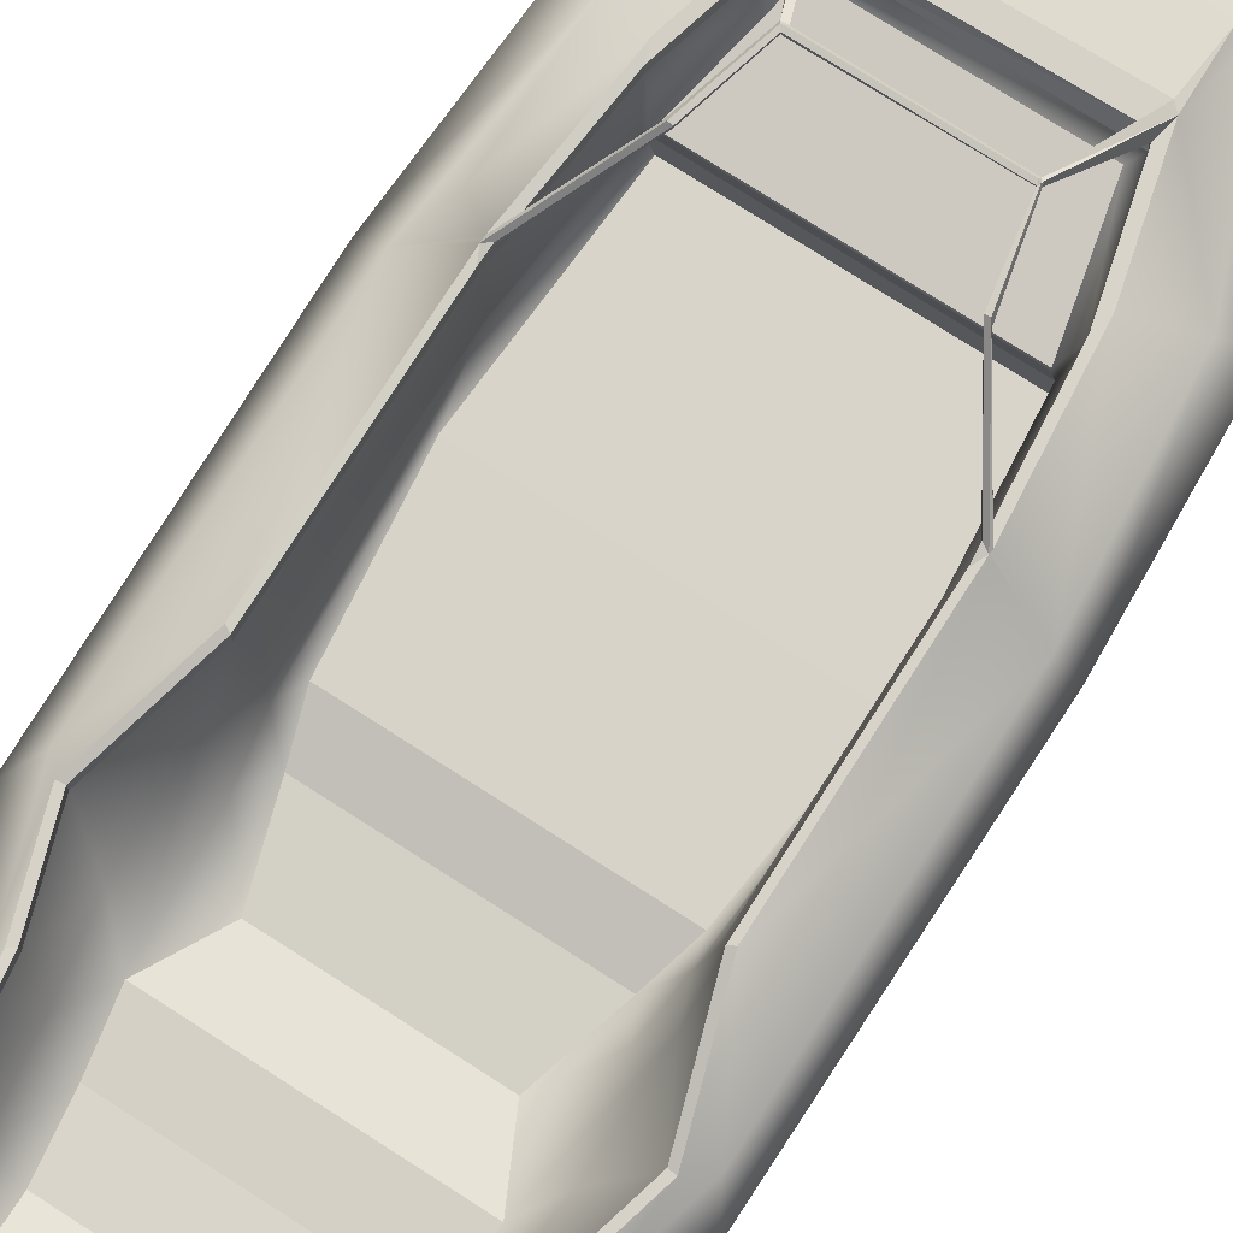
<metadata>
{"format":"obj","ext":"obj","renderer":"f3d","projection":"perspective","resolution":1024,"background":"white","views":[{"elev":76.1,"azim":-147.4,"up":"+Y"}]}
</metadata>
<code>
o Boat_Hull_Cube.002
v 1.288 -1.625 1.322
v 0.9443 0.8803 10.08
v -1.338 -1.625 1.322
v -0.996 0.8803 10.08
v 1.063 -1.42 -3.656
v 2.357 0.8856 -7.007
v -1.338 -1.625 -1.304
v -2.409 0.8856 -7.007
v 2.207 -0.3991 7.671
v -2.257 -0.3991 7.671
v -1.44 -1.718 0.009143
v -3.136 0.9152 -1.842
v -2.022 -0.3401 -6.15
v 1.972 -0.3401 -6.15
v 1.39 -1.718 0.009143
v 3.084 0.9152 -1.842
v 2.588 -0.2954 -2.492
v -2.638 -0.2954 -2.492
v -0.02496 -1.718 1.424
v 2.202 0.4551 9.653
v -0.02585 0.851 10.38
v -1.597 -0.8614 4.427
v -1.408 -1.689 0.7004
v -2.484 0.9129 -4.767
v -1.572 -0.8546 -4.911
v -0.02496 -1.718 -1.406
v -0.02586 0.8892 -7.037
v 1.522 -0.8546 -4.911
v 1.074 -1.431 -3.456
v 2.82 0.9483 5.915
v 1.547 -0.8614 4.427
v -2.252 0.4551 9.653
v -1.408 -1.689 -0.6822
v -2.872 0.9483 5.914
v -2.388 0.4707 -7.153
v 2.337 0.4707 -7.153
v 1.358 -1.689 0.7004
v 2.432 0.9129 -4.767
v -0.02496 -1.949 0.009143
v 2.75 -0.4639 3.711
v 2.038 -0.3371 -4.693
v 1.629 -0.884 -3.238
v 3.075 0.5121 -2.362
v -0.02496 -0.3396 -6.184
v -2.087 -0.3371 -4.693
v -2.8 -0.4639 3.711
v -1.679 -0.884 -3.238
v -3.125 0.5121 -2.362
v -0.02499 -0.4354 7.932
v -0.02496 -0.8653 4.467
v -3.247 0.5093 5.365
v -1.765 -0.9077 2.454
v -1.616 -0.8666 -4.082
v -0.02496 -0.8653 -4.448
v 2.415 0.4892 -5.135
v 1.566 -0.8666 -4.082
v 1.715 -0.9077 2.454
v -0.02496 -1.862 0.7952
v -0.02496 -1.862 -0.7769
v 3.196 0.5093 5.365
v -0.02534 0.4734 -7.187
v -2.466 0.4892 -5.135
v -0.02534 0.4571 9.767
v 0.6663 -1.689 1.392
v 1.73 0.6611 10.72
v -0.6689 0.8501 10.23
v -1.437 -1.178 2.954
v -1.375 -1.659 1.021
v -2.441 0.8972 -5.892
v -1.437 -1.178 -2.935
v -0.7163 -1.689 -1.373
v 1.169 0.8883 -7.029
v 1.295 -1.128 -4.287
v 1.069 -1.426 -3.556
v 1.823 0.7727 8.454
v 2.303 -0.8075 6.26
v -2.26 -0.1058 8.862
v -1.431 -1.711 -0.3424
v -3.142 1.024 2.975
v -2.245 -0.09315 -6.768
v 2.195 -0.09315 -6.768
v 1.381 -1.711 0.3607
v 2.635 0.8776 -3.258
v 0.7611 -1.862 0.009143
v 2.622 -0.469 5.939
v 2.223 -0.2929 -3.677
v 1.713 -1.35 0.009143
v 2.888 -0.04934 -2.464
v 0.9775 -0.3397 -6.175
v -2.051 -0.3388 -5.424
v -2.606 -0.377 1.83
v -1.763 -1.35 0.009143
v -2.938 -0.04934 -2.464
v -1.203 -0.424 7.851
v -0.7163 -1.689 1.392
v 2.21 -0.1058 8.862
v 0.6172 0.8501 10.23
v -2.353 -0.8075 6.259
v -1.431 -1.711 0.3607
v -2.76 0.8776 -3.258
v -1.798 -0.5931 -5.531
v 0.5219 -1.426 -3.675
v -1.221 0.8883 -7.029
v 1.748 -0.5931 -5.531
v 1.381 -1.711 -0.3424
v 3.09 1.024 2.975
v 1.387 -1.178 2.954
v -1.78 0.6611 10.72
v -1.375 -1.659 -1.003
v -1.875 0.7727 8.454
v -2.603 0.702 -7.75
v 2.552 0.702 -7.75
v 1.325 -1.659 1.021
v 2.389 0.8972 -5.892
v -0.811 -1.862 0.009143
v 2.556 -0.377 1.83
v 2.001 -0.3388 -5.424
v 1.893 -0.6065 -3.22
v 3.35 0.7411 -2.329
v -1.027 -0.3397 -6.175
v -2.136 -0.335 -3.953
v -2.672 -0.469 5.939
v -1.942 -0.6065 -3.22
v -3.401 0.7411 -2.329
v 1.153 -0.424 7.851
v -0.8162 -0.8642 4.456
v 0.7663 -0.8642 4.456
v -0.02496 -1.194 3.017
v -0.02506 -1.033 6.713
v -3.019 0.5481 2.53
v -2.555 0.4733 7.754
v -3.037 -0.126 4.663
v -3.303 0.7736 6.122
v -1.924 -0.9515 1.344
v -1.662 -0.8792 3.459
v -1.598 -1.263 1.649
v -2.447 -0.7851 2.826
v -1.592 -0.8601 -4.497
v -1.644 -0.8744 -3.662
v -1.598 -1.263 -1.631
v -1.853 -0.5982 -4.388
v 0.7524 -0.8566 -4.935
v -0.8024 -0.8566 -4.935
v -0.02496 -1.194 -2.999
v -0.02496 -0.5941 -5.565
v 2.63 0.4924 -3.762
v 2.371 0.4786 -6.148
v 2.269 -0.08197 -4.997
v 2.636 0.7275 -5.429
v 1.594 -0.8744 -3.662
v 1.542 -0.8601 -4.497
v 1.323 -1.144 -3.772
v 1.804 -0.5982 -4.388
v 1.612 -0.8792 3.459
v 1.874 -0.9515 1.344
v 1.548 -1.263 1.649
v 2.397 -0.7851 2.826
v 0.7276 -1.801 0.7617
v -0.7775 -1.801 0.7617
v -0.02496 -1.788 1.128
v -0.02496 -1.924 0.4191
v 0.7276 -1.801 -0.7434
v -0.7775 -1.801 -0.7434
v -0.02496 -1.924 -0.4008
v -0.02496 -1.788 -1.109
v 2.504 0.4733 7.754
v 2.968 0.5481 2.53
v 2.988 -0.126 4.663
v 3.253 0.7736 6.122
v 1.16 0.4727 -7.178
v -1.211 0.4727 -7.178
v -0.02496 -0.09142 -6.803
v -0.02534 0.7055 -7.785
v -2.421 0.4786 -6.148
v -2.766 0.4924 -3.762
v -2.319 -0.08197 -4.997
v -2.686 0.7275 -5.429
v -1.156 0.4566 9.736
v 1.105 0.4566 9.736
v -0.02497 -0.1112 9.026
v -0.02533 0.6653 10.81
v 0.8609 0.6642 10.79
v 1.121 -0.1096 8.98
v -1.171 -0.1096 8.98
v -2.999 0.7092 -3.858
v -2.612 -0.05764 -3.78
v -2.277 -0.0883 -5.886
v -1.318 0.7046 -7.775
v -1.139 -0.09188 -6.794
v 1.089 -0.09188 -6.794
v 3.414 0.827 2.938
v 2.819 -0.06953 2.218
v 2.584 -0.1223 7.071
v -0.7469 -1.745 -1.074
v -0.8016 -1.845 -0.3792
v 0.7517 -1.845 -0.3792
v -0.8016 -1.845 0.3975
v -0.7469 -1.745 1.092
v 0.697 -1.745 1.092
v 2.074 -0.6232 1.756
v 1.656 -1.32 0.8853
v 1.455 -1.214 2.324
v 1.773 -0.5954 -4.961
v 1.308 -1.136 -4.03
v 1.341 -1.153 -3.512
v 2.588 0.7129 -6.594
v 2.227 -0.0883 -5.886
v 2.474 -0.05764 -3.78
v -0.9153 -0.5938 -5.556
v -0.7422 -1.189 -2.981
v 0.6383 -1.132 -4.309
v -1.892 -0.6018 -3.809
v -1.706 -1.32 -0.867
v -1.505 -1.214 -2.306
v -2.586 -0.8722 4.508
v -1.505 -1.214 2.324
v -1.706 -1.32 0.8853
v -2.609 0.6989 8.607
v -2.634 -0.1223 7.071
v -2.869 -0.06953 2.218
v 1.32 -0.9421 6.534
v 0.6923 -1.189 3
v -0.7422 -1.189 3
v -1.37 -0.942 6.534
v -3.465 0.827 2.938
v -2.337 -0.6946 1.459
v -1.823 -0.5954 -4.961
v 0.8653 -0.5938 -5.556
v 2.863 0.7092 -3.858
v 1.843 -0.6018 -3.809
v 2.536 -0.8722 4.508
v 0.7517 -1.845 0.3975
v 0.697 -1.745 -1.074
v 2.558 0.6989 8.607
v 1.268 0.7046 -7.775
v -2.638 0.7129 -6.594
v -0.9115 0.6642 10.79
v 2.165 1.243 -6.83
v -2.211 1.243 -6.83
v -2.879 1.271 -2.089
v 2.832 1.271 -2.089
v -2.28 1.268 -4.774
v -0.02326 1.247 -6.857
v 2.233 1.268 -4.774
v -2.24 1.254 -5.806
v 1.074 1.246 -6.85
v 2.42 1.236 -3.388
v -2.533 1.236 -3.388
v -1.121 1.246 -6.85
v 2.194 1.254 -5.806
v -2.358 1.801 -0.4296
v 2.306 1.801 -0.4296
v 2.108 1.826 5.386
v -2.16 1.826 5.386
v 1.683 1.761 7.072
v -2.362 1.882 3.182
v 2.311 1.882 3.182
v -1.734 1.761 7.072
v 0.8608 1.509 9.525
v -0.9125 1.509 9.525
v -0.02585 1.482 9.796
v -0.6136 1.482 9.665
v 1.664 1.674 8.039
v 0.5619 1.482 9.665
v -1.716 1.674 8.039
v 1.431 2.919 4.502
v -1.483 2.919 4.502
v 1.128 2.875 5.654
v -1.201 2.875 5.654
v 2.087 1.248 -6.65
v -2.134 1.248 -6.65
v -2.778 1.274 -2.075
v 2.731 1.274 -2.075
v -2.2 1.272 -4.666
v -0.02341 1.251 -6.676
v 2.154 1.272 -4.666
v -2.162 1.258 -5.662
v 1.035 1.25 -6.669
v 2.334 1.241 -3.329
v -2.445 1.241 -3.329
v -1.082 1.25 -6.669
v 2.115 1.258 -5.662
v -2.276 1.786 -0.4747
v 2.224 1.786 -0.4747
v 2.033 1.81 5.136
v -2.085 1.81 5.136
v 1.622 1.747 6.763
v -2.28 1.864 3.01
v 2.228 1.864 3.01
v -1.674 1.747 6.763
v 2.087 1.045 -6.65
v -2.134 1.045 -6.65
v -2.778 1.072 -2.075
v 2.731 1.072 -2.075
v -2.2 1.07 -4.666
v -0.02341 1.049 -6.676
v 2.154 1.07 -4.666
v -2.162 1.056 -5.662
v 1.035 1.048 -6.669
v 2.334 1.038 -3.329
v -2.445 1.038 -3.329
v -1.082 1.048 -6.669
v 2.115 1.056 -5.662
v -2.276 1.583 -0.4747
v 2.224 1.583 -0.4747
v 2.033 1.607 5.136
v -2.085 1.607 5.136
v 1.622 1.545 6.763
v -2.28 1.662 3.01
v 2.228 1.662 3.01
v -1.674 1.545 6.763
v 1.851 0.883 5.021
v -1.903 0.883 5.021
v 1.477 1.18 6.691
v -1.529 1.18 6.691
v -2.244 0.6325 -1.081
v 2.197 0.6325 -1.081
v -2.161 0.846 -0.3797
v 2.114 0.9204 2.928
v 1.78 0.5112 -6.408
v -1.828 0.5112 -6.408
v -2.224 0.5336 -2.498
v 2.176 0.5336 -2.498
v -1.885 0.5319 -4.712
v -0.02413 0.5139 -6.43
v 1.837 0.5319 -4.712
v -1.852 0.52 -5.563
v 0.8808 0.5132 -6.424
v 1.991 0.5051 -3.569
v -2.094 0.5051 -3.569
v -0.929 0.5132 -6.424
v 1.804 0.52 -5.563
v 1.449 0.1378 -6.147
v -1.499 0.1378 -6.147
v -1.823 -0.2819 -2.952
v 1.773 -0.2819 -2.952
v -1.545 -0.3152 -4.762
v -0.0249 0.14 -6.166
v 1.496 -0.3152 -4.762
v -1.519 -0.1089 -5.457
v 0.7144 0.1394 -6.161
v 1.621 -0.339 -3.828
v -1.716 -0.339 -3.828
v -0.7642 0.1394 -6.161
v 1.469 -0.1089 -5.457
v 2.11 0.846 -0.3797
v 1.928 0.8688 4.947
v -1.98 0.8688 4.947
v -2.166 0.9204 2.928
v -1.928 -0.1273 -1.262
v 1.882 -0.1273 -1.262
v -2.032 0.1006 -0.5137
v 1.98 0.1006 -0.5137
v 2.06 0.1249 5.173
v -2.112 0.1249 5.172
v -2.31 0.18 3.018
v 2.258 0.18 3.018
v 1.851 0.8031 5.021
v -1.903 0.8031 5.021
v -1.359 -0.5402 -2.012
v 1.309 -0.5402 -2.012
v -1.709 -0.4488 -0.8343
v 1.662 -0.4488 -0.8343
v -1.925 -0.2331 -0.1258
v 1.873 -0.2331 -0.1258
v 1.94 -0.2906 5.18
v -1.992 -0.2906 5.18
v -2.178 -0.2386 2.18
v 2.127 -0.2386 2.18
v -2.262 1.911 3.237
v 2.21 1.916 3.237
v 1.369 2.904 4.5
v -1.421 2.904 4.5
v 1.091 2.861 5.602
v -1.183 2.861 5.6
v -2.262 1.856 3.237
v 2.796 1.264 3.697
v 1.369 2.849 4.5
v -1.421 2.849 4.5
v 1.091 2.806 5.611
v -1.188 2.806 5.61
v 2.187 1.693 3.458
v 2.208 1.859 3.234
v 2.308 1.884 3.257
v 1.475 2.845 4.502
v 1.151 2.814 5.697
v 1.6 1.762 7.1
v -1.238 2.876 5.63
v -1.638 1.773 7.167
v -1.578 1.76 6.858
v 1.065 2.875 5.659
v 1.026 2.861 5.602
v 1.053 2.806 5.602
v -1.212 2.814 5.693
v 1.07 2.814 5.701
v 1.514 1.758 6.807
v -1.222 2.862 5.6
v -1.24 2.807 5.609
v -1.246 2.826 5.677
v -1.523 2.825 4.454
v -2.368 1.885 3.233
f 130 124 48
f 376 379 400
f 262 264 265
f 246 270 238
f 240 280 248
f 251 272 240
f 241 279 273
f 249 271 281
f 251 288 283
f 252 273 284
f 248 274 242
f 250 270 282
f 243 281 275
f 290 254 258
f 244 282 276
f 269 391 392 375
f 242 277 245
f 243 278 246
f 245 271 239
f 252 289 257
f 247 276 279
f 279 297 300
f 270 299 291
f 401 400 267
f 280 293 301
f 279 294 273
f 284 310 289
f 271 302 281
f 280 295 274
f 272 304 293
f 270 303 282
f 281 296 275
f 273 305 284
f 283 309 304
f 282 297 276
f 383 382 285
f 277 295 298
f 290 307 286
f 278 296 299
f 271 298 292
f 306 287 285
f 341 338 345
f 340 339 345
f 342 337 343
f 342 335 336
f 315 312 313
f 359 354 355
f 354 367 355
f 335 361 336
f 368 366 369
f 368 365 364
f 365 362 364
f 361 362 363
f 260 262 265
f 262 261 264
f 264 259 263
f 263 265 264
f 375 392 393 381
f 246 278 270
f 240 272 280
f 251 283 272
f 241 247 279
f 249 239 271
f 251 256 288
f 252 241 273
f 248 280 274
f 250 238 270
f 243 249 281
f 290 286 254
f 244 250 282
f 268 386 385
f 253 285 287
f 242 274 277
f 243 275 278
f 245 277 271
f 252 284 289
f 247 244 276
f 279 276 297
f 270 278 299
f 286 307 309
f 280 272 293
f 279 300 294
f 284 305 310
f 271 292 302
f 280 301 295
f 272 283 304
f 270 291 303
f 281 302 296
f 273 294 305
f 283 288 309
f 282 303 297
f 306 382 310
f 277 274 295
f 290 311 307
f 278 275 296
f 271 277 298
f 334 340 344
f 340 345 338
f 344 340 338
f 345 333 341
f 340 337 339
f 342 339 337
f 342 343 335
f 315 314 312
f 359 358 354
f 354 366 367
f 335 360 361
f 368 367 366
f 368 369 365
f 365 363 362
f 361 360 362
f 256 267 373 370
f 268 266 372 374
f 371 372 378
f 391 268 374 392
f 269 375 397
f 370 373 379 376
f 374 372 378 380
f 371 378 372
f 392 374 380
f 397 375 381 398
f 371 289 257
f 310 382 383 289
f 383 371 378
f 383 289 371
f 395 386 268
f 257 266 385
f 383 378 385
f 380 378 385 386
f 383 384 253 285
f 391 269 394 395
f 253 287 255
f 287 380 386
f 255 386 395
f 380 393 395
f 387 395 393
f 287 396 393
f 390 389 387 396
f 373 397 398 379
f 267 388 397 373
f 393 395 394 381
f 394 269 388
f 258 394 399
f 381 394 389
f 290 399 398
f 290 398 381 390
f 389 258 265
f 263 387 389 265
f 255 387 263
f 306 308 287
f 287 308 396
f 308 311 390
f 290 390 311
f 398 399 400
f 267 400 399
f 256 370 288
f 370 376 288
f 288 376 309
f 286 309 376
f 376 401 254 286
f 306 285 382
f 388 267 399
f 379 398 400
f 396 308 390
f 258 399 290
f 390 381 389
f 389 394 258
f 399 394 388
f 380 287 393
f 396 387 393
f 386 380 395
f 387 255 395
f 255 287 386
f 384 383 385
f 384 257 385
f 391 395 268
f 393 392 380
f 388 269 397
f 257 266 372 371
f 266 268 385
f 256 401 267
f 401 376 400
f 237 4 108
f 236 8 111
f 235 6 112
f 234 2 65
f 102 74 233
f 84 82 232
f 85 76 231
f 86 118 230
f 83 119 229
f 89 104 228
f 90 101 227
f 226 18 123
f 225 12 124
f 224 10 98
f 126 67 223
f 222 50 128
f 125 129 221
f 220 48 93
f 219 51 132
f 110 133 218
f 134 92 217
f 216 52 136
f 215 46 137
f 138 70 214
f 139 140 213
f 121 141 212
f 142 73 211
f 210 54 144
f 209 44 145
f 146 88 208
f 207 55 148
f 114 149 206
f 205 42 87
f 204 56 152
f 203 41 153
f 154 107 202
f 155 156 201
f 116 157 200
f 158 113 199
f 198 58 160
f 197 39 161
f 162 105 196
f 163 164 195
f 71 165 194
f 166 96 193
f 167 168 192
f 191 30 169
f 170 81 190
f 189 61 172
f 103 173 188
f 174 80 187
f 175 176 186
f 185 24 177
f 184 32 77
f 179 180 183
f 97 181 182
f 182 63 179
f 65 179 20
f 2 182 65
f 183 49 125
f 96 125 9
f 20 183 96
f 94 77 10
f 49 184 94
f 180 178 184
f 185 62 175
f 48 185 175
f 124 100 185
f 186 45 121
f 18 186 121
f 93 175 186
f 187 13 90
f 176 90 45
f 62 187 176
f 171 173 61
f 35 188 171
f 8 188 111
f 120 172 44
f 13 189 120
f 80 171 189
f 190 14 89
f 172 89 44
f 61 190 172
f 191 60 167
f 119 167 43
f 16 191 119
f 192 40 116
f 88 116 17
f 43 192 88
f 193 9 85
f 168 85 40
f 60 193 168
f 194 59 163
f 109 163 33
f 7 194 109
f 195 39 115
f 78 115 11
f 33 195 78
f 84 105 15
f 39 196 84
f 164 162 196
f 159 161 58
f 23 197 159
f 99 115 197
f 95 160 19
f 3 198 95
f 68 159 198
f 199 1 64
f 160 64 19
f 58 199 160
f 200 57 155
f 118 155 42
f 17 200 118
f 201 37 82
f 87 82 15
f 87 155 201
f 202 1 113
f 156 113 37
f 57 202 156
f 151 153 56
f 28 203 151
f 104 117 203
f 74 152 29
f 5 204 74
f 73 151 204
f 105 87 15
f 29 205 105
f 152 150 205
f 147 149 55
f 36 206 147
f 6 206 112
f 117 148 41
f 14 207 117
f 81 147 207
f 208 17 86
f 41 208 86
f 148 146 208
f 143 145 54
f 25 209 143
f 101 120 209
f 210 26 71
f 70 71 7
f 70 143 210
f 211 5 102
f 144 102 26
f 54 211 144
f 212 53 139
f 123 139 47
f 123 121 212
f 213 33 78
f 92 78 11
f 47 213 92
f 214 7 109
f 140 109 33
f 53 214 140
f 135 137 52
f 22 215 135
f 98 122 215
f 68 136 23
f 3 216 68
f 67 135 216
f 99 92 11
f 23 217 99
f 136 134 217
f 131 133 51
f 32 218 131
f 4 218 108
f 122 132 46
f 10 219 122
f 77 131 219
f 91 93 18
f 46 220 91
f 132 130 220
f 127 129 50
f 31 221 127
f 9 221 76
f 222 19 64
f 107 64 1
f 107 127 222
f 95 67 3
f 19 223 95
f 50 223 128
f 224 22 126
f 129 126 50
f 129 94 224
f 51 225 130
f 34 225 133
f 134 123 47
f 52 226 134
f 137 91 226
f 227 25 138
f 141 138 53
f 45 227 141
f 228 28 142
f 145 142 54
f 44 228 145
f 229 43 146
f 55 229 146
f 38 229 149
f 150 118 42
f 56 230 150
f 153 86 230
f 231 31 154
f 157 154 57
f 40 231 157
f 232 37 158
f 161 158 58
f 39 232 161
f 233 29 162
f 59 233 162
f 26 233 165
f 234 20 166
f 169 166 60
f 169 75 234
f 235 36 170
f 173 170 61
f 173 72 235
f 236 35 174
f 177 174 62
f 177 69 236
f 178 108 32
f 63 237 178
f 181 66 237
f 83 241 16
f 24 248 242
f 38 250 244
f 27 246 72
f 103 239 249
f 24 245 69
f 100 240 248
f 38 247 83
f 72 238 6
f 114 238 250
f 27 249 243
f 69 239 8
f 377 30 106
f 30 255 75
f 106 252 257
f 79 251 12
f 34 258 254
f 12 251 240
f 16 241 252
f 75 259 2
f 97 261 21
f 110 260 265
f 66 261 262
f 2 264 97
f 4 262 260
f 75 255 263
f 110 265 258
f 106 257 384 377
f 401 256 79
f 314 311 308
f 306 314 308
f 315 307 311
f 304 349 318
f 305 317 346
f 305 319 310
f 310 347 306
f 304 316 293
f 348 309 307
f 296 331 325
f 303 320 332
f 299 320 291
f 297 329 300
f 297 332 326
f 300 323 294
f 301 322 330
f 295 327 298
f 295 330 324
f 302 321 331
f 298 321 292
f 296 328 299
f 293 316 322
f 294 323 317
f 330 335 343
f 324 340 327
f 324 343 337
f 331 334 344
f 327 334 321
f 325 341 328
f 325 344 338
f 332 333 345
f 328 333 320
f 326 342 329
f 326 345 339
f 329 336 323
f 323 336 317
f 322 316 335
f 346 357 319
f 357 347 319
f 316 352 350
f 348 356 349
f 318 356 352
f 317 353 346
f 350 335 316
f 317 336 351
f 307 313 348
f 347 312 306
f 358 313 312
f 348 313 359
f 312 347 358
f 354 358 347
f 348 359 355
f 353 363 365
f 367 356 355
f 353 369 357
f 351 361 363
f 352 368 364
f 350 360 335
f 352 362 350
f 357 366 354
f 237 66 4
f 236 69 8
f 235 72 6
f 234 75 2
f 102 5 74
f 84 15 82
f 85 9 76
f 86 17 118
f 83 16 119
f 89 14 104
f 90 13 101
f 226 91 18
f 225 79 12
f 224 94 10
f 126 22 67
f 222 127 50
f 125 49 129
f 220 130 48
f 219 131 51
f 110 34 133
f 134 47 92
f 216 135 52
f 215 122 46
f 138 25 70
f 139 53 140
f 121 45 141
f 142 28 73
f 210 143 54
f 209 120 44
f 146 43 88
f 207 147 55
f 114 38 149
f 205 150 42
f 204 151 56
f 203 117 41
f 154 31 107
f 155 57 156
f 116 40 157
f 158 37 113
f 198 159 58
f 197 115 39
f 162 29 105
f 163 59 164
f 71 26 165
f 166 20 96
f 167 60 168
f 191 106 30
f 170 36 81
f 189 171 61
f 103 27 173
f 174 35 80
f 175 62 176
f 185 100 24
f 184 178 32
f 179 63 180
f 97 21 181
f 182 181 63
f 65 182 179
f 2 97 182
f 183 180 49
f 96 183 125
f 20 179 183
f 94 184 77
f 49 180 184
f 180 63 178
f 185 177 62
f 48 124 185
f 124 12 100
f 186 176 45
f 18 93 186
f 93 48 175
f 187 80 13
f 176 187 90
f 62 174 187
f 171 188 173
f 35 111 188
f 8 103 188
f 120 189 172
f 13 80 189
f 80 35 171
f 190 81 14
f 172 190 89
f 61 170 190
f 191 169 60
f 119 191 167
f 16 106 191
f 192 168 40
f 88 192 116
f 43 167 192
f 193 96 9
f 168 193 85
f 60 166 193
f 194 165 59
f 109 194 163
f 7 71 194
f 195 164 39
f 78 195 115
f 33 163 195
f 84 196 105
f 39 164 196
f 164 59 162
f 159 197 161
f 23 99 197
f 99 11 115
f 95 198 160
f 3 68 198
f 68 23 159
f 199 113 1
f 160 199 64
f 58 158 199
f 200 157 57
f 118 200 155
f 17 116 200
f 201 156 37
f 87 201 82
f 87 42 155
f 202 107 1
f 156 202 113
f 57 154 202
f 151 203 153
f 28 104 203
f 104 14 117
f 74 204 152
f 5 73 204
f 73 28 151
f 105 205 87
f 29 152 205
f 152 56 150
f 147 206 149
f 36 112 206
f 6 114 206
f 117 207 148
f 14 81 207
f 81 36 147
f 208 88 17
f 41 148 208
f 148 55 146
f 143 209 145
f 25 101 209
f 101 13 120
f 210 144 26
f 70 210 71
f 70 25 143
f 211 73 5
f 144 211 102
f 54 142 211
f 212 141 53
f 123 212 139
f 123 18 121
f 213 140 33
f 92 213 78
f 47 139 213
f 214 70 7
f 140 214 109
f 53 138 214
f 135 215 137
f 22 98 215
f 98 10 122
f 68 216 136
f 3 67 216
f 67 22 135
f 99 217 92
f 23 136 217
f 136 52 134
f 131 218 133
f 32 108 218
f 4 110 218
f 122 219 132
f 10 77 219
f 77 32 131
f 91 220 93
f 46 132 220
f 132 51 130
f 127 221 129
f 31 76 221
f 9 125 221
f 222 128 19
f 107 222 64
f 107 31 127
f 95 223 67
f 19 128 223
f 50 126 223
f 224 98 22
f 129 224 126
f 129 49 94
f 130 225 124
f 51 133 225
f 34 79 225
f 134 226 123
f 52 137 226
f 137 46 91
f 227 101 25
f 141 227 138
f 45 90 227
f 228 104 28
f 145 228 142
f 44 89 228
f 229 119 43
f 55 149 229
f 38 83 229
f 150 230 118
f 56 153 230
f 153 41 86
f 231 76 31
f 157 231 154
f 40 85 231
f 232 82 37
f 161 232 158
f 39 84 232
f 233 74 29
f 59 165 233
f 26 102 233
f 234 65 20
f 169 234 166
f 169 30 75
f 235 112 36
f 173 235 170
f 173 27 72
f 236 111 35
f 177 236 174
f 177 24 69
f 178 237 108
f 63 181 237
f 181 21 66
f 83 247 241
f 24 100 248
f 38 114 250
f 27 243 246
f 103 8 239
f 24 242 245
f 100 12 240
f 38 244 247
f 72 246 238
f 114 6 238
f 27 103 249
f 69 245 239
f 377 384 253
f 79 34 254
f 30 253 255
f 106 16 252
f 79 256 251
f 34 110 258
f 75 263 259
f 97 264 261
f 110 4 260
f 66 21 261
f 2 259 264
f 4 66 262
f 314 315 311
f 306 312 314
f 315 313 307
f 304 309 349
f 305 294 317
f 305 346 319
f 310 319 347
f 304 318 316
f 348 349 309
f 296 302 331
f 303 291 320
f 299 328 320
f 297 326 329
f 297 303 332
f 300 329 323
f 301 293 322
f 295 324 327
f 295 301 330
f 302 292 321
f 298 327 321
f 296 325 328
f 330 322 335
f 324 337 340
f 324 330 343
f 331 321 334
f 327 340 334
f 325 338 341
f 325 331 344
f 332 320 333
f 328 341 333
f 326 339 342
f 326 332 345
f 329 342 336
f 346 353 357
f 357 354 347
f 316 318 352
f 348 355 356
f 318 349 356
f 317 351 353
f 358 359 313
f 353 351 363
f 367 368 356
f 353 365 369
f 351 336 361
f 352 356 368
f 350 362 360
f 352 364 362
f 357 369 366
f 79 254 401
f 377 253 30

</code>
